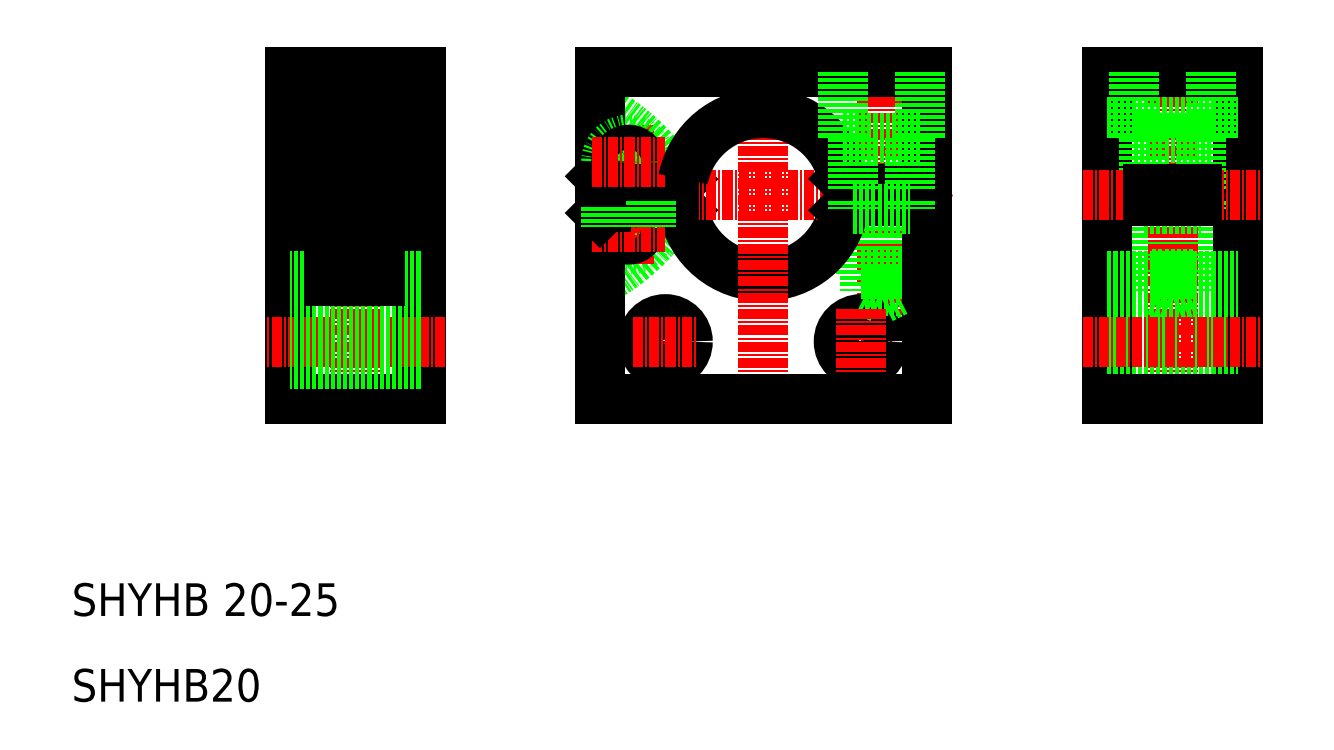
<metadata>
{"format":"dxf","ext":"dxf","renderer":"ezdxf+matplotlib","layout":"modelspace","background":"white","min_lineweight":24,"dpi":150}
</metadata>
<code>
0
SECTION
2
ENTITIES
0
ARC
8
0
10
126.2
20
111.4
30
0
40
2.75
50
180
51
0
0
LINE
8
CENTER
10
157.2
20
133.4
30
0
11
157.2
21
100.7
31
0
0
ARC
8
0
10
110.8
20
126.8
30
0
40
25
50
298.4
51
329.4
0
LINE
8
0
10
159.2
20
113.7
30
0
11
159.2
21
103.7
31
0
0
LINE
8
0
10
155.2
20
113.7
30
0
11
155.2
21
103.7
31
0
0
LINE
8
0
10
159.7
20
113.7
30
0
11
159.7
21
105.7
31
0
0
LINE
8
0
10
154.7
20
113.7
30
0
11
154.7
21
105.7
31
0
0
LINE
8
CENTER
10
126.2
20
123.9
30
0
11
126.2
21
106.9
31
0
0
LINE
8
0
10
162.7
20
114.7
30
0
11
162.7
21
90.44
31
0
0
LINE
8
0
10
122.7
20
113.2
30
0
11
122.7
21
90.44
31
0
0
ARC
8
0
10
142.7
20
115.4
30
0
40
10
50
191
51
349
0
LINE
8
CENTER
10
142.7
20
133.4
30
0
11
142.7
21
87.44
31
0
0
LINE
8
0
10
122.7
20
90.44
30
0
11
162.7
21
90.44
31
0
0
LINE
8
CENTER
10
130.7
20
101.4
30
0
11
130.7
21
93.44
31
0
0
CIRCLE
8
0
10
130.7
20
97.44
30
0
40
2.75
0
LINE
8
CENTER
10
126.7
20
97.44
30
0
11
134.7
21
97.44
31
0
0
LINE
8
CENTER
10
150.7
20
97.44
30
0
11
158.7
21
97.44
31
0
0
CIRCLE
8
0
10
154.7
20
97.44
30
0
40
2.75
0
LINE
8
0
10
155.2
20
103.7
30
0
11
159.2
21
103.7
31
0
0
LINE
8
0
10
154.7
20
105.7
30
0
11
159.7
21
105.7
31
0
0
LINE
8
0
10
157.2
20
102.7
30
0
11
155.2
21
103.7
31
0
0
LINE
8
CENTER
10
154.7
20
101.4
30
0
11
154.7
21
93.44
31
0
0
LINE
8
0
10
157.2
20
102.7
30
0
11
159.2
21
103.7
31
0
0
LINE
8
0
10
132.9
20
117.3
30
0
11
131.7
21
116.2
31
0
0
LINE
8
0
10
132.9
20
113.5
30
0
11
131.7
21
114.7
31
0
0
ARC
8
0
10
110.8
20
104
30
0
40
25
50
30.62
51
61.58
0
LINE
8
0
10
122.7
20
130.4
30
0
11
162.7
21
130.4
31
0
0
LINE
8
CENTER
10
119.7
20
115.4
30
0
11
165.7
21
115.4
31
0
0
LINE
8
0
10
122.7
20
130.4
30
0
11
122.7
21
117.7
31
0
0
LINE
8
0
10
128.9
20
119.4
30
0
11
128.9
21
116.2
31
0
0
LINE
8
0
10
123.4
20
119.4
30
0
11
123.4
21
116.9
31
0
0
CIRCLE
8
0
10
126.2
20
111.4
30
0
40
1.5
0
LINE
8
CENTER
10
121.7
20
111.4
30
0
11
130.7
21
111.4
31
0
0
LINE
8
0
10
124.2
20
114.7
30
0
11
131.7
21
114.7
31
0
0
LINE
8
0
10
124.2
20
116.2
30
0
11
131.7
21
116.2
31
0
0
LINE
8
0
10
124.2
20
114.7
30
0
11
122.7
21
113.2
31
0
0
LINE
8
0
10
124.2
20
116.2
30
0
11
122.7
21
117.7
31
0
0
LINE
8
0
10
123.4
20
116.9
30
0
11
123.4
21
113.9
31
0
0
LINE
8
0
10
128.9
20
116.2
30
0
11
128.9
21
114.7
31
0
0
ARC
8
0
10
126.2
20
119.4
30
0
40
2.75
50
0
51
180
0
CIRCLE
8
0
10
126.2
20
119.4
30
0
40
1.5
0
LINE
8
CENTER
10
121.7
20
119.4
30
0
11
130.7
21
119.4
31
0
0
LINE
8
0
10
153.7
20
116.2
30
0
11
162.7
21
116.2
31
0
0
LINE
8
0
10
153.6
20
114.7
30
0
11
162.7
21
114.7
31
0
0
ARC
8
0
10
142.7
20
115.4
30
0
40
10
50
11.19
51
169
0
LINE
8
0
10
152.5
20
113.5
30
0
11
153.6
21
114.7
31
0
0
LINE
8
0
10
152.5
20
117.4
30
0
11
153.7
21
116.2
31
0
0
LINE
8
0
10
162.7
20
130.4
30
0
11
162.7
21
116.2
31
0
0
LINE
8
0
10
190.3
20
113.7
30
0
11
190.3
21
105.7
31
0
0
LINE
8
0
10
195.3
20
113.7
30
0
11
195.3
21
105.7
31
0
0
LINE
8
0
10
190.8
20
113.7
30
0
11
190.8
21
103.7
31
0
0
LINE
8
0
10
194.8
20
113.7
30
0
11
194.8
21
103.7
31
0
0
LINE
8
CENTER
10
192.8
20
133.4
30
0
11
192.8
21
87.44
31
0
0
LINE
8
0
10
184.8
20
114.7
30
0
11
184.8
21
90.44
31
0
0
LINE
8
0
10
200.8
20
114.7
30
0
11
200.8
21
90.44
31
0
0
LINE
8
0
10
184.8
20
94.69
30
0
11
200.8
21
94.69
31
0
0
LINE
8
0
10
184.8
20
90.44
30
0
11
200.8
21
90.44
31
0
0
LINE
8
0
10
184.8
20
100.2
30
0
11
200.8
21
100.2
31
0
0
LINE
8
0
10
190.3
20
105.7
30
0
11
195.3
21
105.7
31
0
0
LINE
8
0
10
184.8
20
105.4
30
0
11
200.8
21
105.4
31
0
0
LINE
8
0
10
190.8
20
103.7
30
0
11
194.8
21
103.7
31
0
0
LINE
8
0
10
192.8
20
102.7
30
0
11
194.8
21
103.7
31
0
0
LINE
8
0
10
192.8
20
102.7
30
0
11
190.8
21
103.7
31
0
0
LINE
8
CENTER
10
181.8
20
97.44
30
0
11
203.8
21
97.44
31
0
0
LINE
8
0
10
200.8
20
130.4
30
0
11
200.8
21
116.2
31
0
0
LINE
8
0
10
184.8
20
130.4
30
0
11
184.8
21
116.2
31
0
0
LINE
8
0
10
184.8
20
114.7
30
0
11
200.8
21
114.7
31
0
0
LINE
8
0
10
184.8
20
116.2
30
0
11
200.8
21
116.2
31
0
0
LINE
8
0
10
184.8
20
125.4
30
0
11
200.8
21
125.4
31
0
0
LINE
8
0
10
184.8
20
130.4
30
0
11
200.8
21
130.4
31
0
0
TEXT
8
0
10
57.95
20
63.83
30
0
40
4
1
SHYHB 20-25
0
TEXT
8
0
10
57.95
20
53.34
30
0
40
4
1
SHYHB20
0
LINE
8
0
10
189.3
20
113.7
30
0
11
196.3
21
113.7
31
0
0
LINE
8
0
10
188.1
20
122.4
30
0
11
197.6
21
122.4
31
0
0
LINE
8
0
10
188.1
20
130.4
30
0
11
188.1
21
122.4
31
0
0
LINE
8
0
10
189.3
20
122.4
30
0
11
189.3
21
116.2
31
0
0
LINE
8
0
10
189.3
20
114.7
30
0
11
189.3
21
113.7
31
0
0
LINE
8
0
10
197.6
20
130.4
30
0
11
197.6
21
122.4
31
0
0
LINE
8
0
10
196.3
20
122.4
30
0
11
196.3
21
116.2
31
0
0
LINE
8
0
10
196.3
20
114.7
30
0
11
196.3
21
113.7
31
0
0
LINE
8
0
10
153.7
20
113.7
30
0
11
160.7
21
113.7
31
0
0
LINE
8
0
10
152.4
20
122.4
30
0
11
161.9
21
122.4
31
0
0
LINE
8
0
10
152.4
20
130.4
30
0
11
152.4
21
122.4
31
0
0
LINE
8
0
10
153.7
20
122.4
30
0
11
153.7
21
116.2
31
0
0
LINE
8
0
10
153.7
20
114.7
30
0
11
153.7
21
113.7
31
0
0
LINE
8
0
10
161.9
20
130.4
30
0
11
161.9
21
122.4
31
0
0
LINE
8
0
10
160.7
20
122.4
30
0
11
160.7
21
116.2
31
0
0
LINE
8
0
10
160.7
20
114.7
30
0
11
160.7
21
113.7
31
0
0
LINE
8
0
10
123.4
20
113.9
30
0
11
123.4
21
111.4
31
0
0
LINE
8
0
10
128.9
20
114.7
30
0
11
128.9
21
111.4
31
0
0
LINE
8
CENTER
10
181.8
20
115.4
30
0
11
203.8
21
115.4
31
0
0
LINE
8
0
10
189.8
20
114.7
30
0
11
189.8
21
116.2
31
0
0
LINE
8
0
10
195.8
20
114.7
30
0
11
195.8
21
116.2
31
0
0
LINE
8
0
10
84.69
20
114.7
30
0
11
84.69
21
90.44
31
0
0
LINE
8
0
10
100.7
20
114.7
30
0
11
100.7
21
90.44
31
0
0
LINE
8
CENTER
10
92.69
20
133.4
30
0
11
92.69
21
87.44
31
0
0
LINE
8
CENTER
10
103.7
20
97.44
30
0
11
81.69
21
97.44
31
0
0
LINE
8
0
10
100.7
20
100.2
30
0
11
84.69
21
100.2
31
0
0
LINE
8
0
10
100.7
20
90.44
30
0
11
84.69
21
90.44
31
0
0
LINE
8
0
10
100.7
20
94.69
30
0
11
84.69
21
94.69
31
0
0
LINE
8
CENTER
10
103.7
20
115.4
30
0
11
81.69
21
115.4
31
0
0
LINE
8
0
10
100.7
20
130.4
30
0
11
84.69
21
130.4
31
0
0
LINE
8
0
10
100.7
20
125.4
30
0
11
84.69
21
125.4
31
0
0
LINE
8
0
10
100.7
20
116.2
30
0
11
95.69
21
116.2
31
0
0
LINE
8
0
10
100.7
20
114.7
30
0
11
95.69
21
114.7
31
0
0
LINE
8
0
10
100.7
20
105.4
30
0
11
84.69
21
105.4
31
0
0
LINE
8
0
10
100.7
20
130.4
30
0
11
100.7
21
116.2
31
0
0
LINE
8
0
10
95.69
20
104.9
30
0
11
95.69
21
126
31
0
0
LINE
8
0
10
89.69
20
104.9
30
0
11
89.69
21
126
31
0
0
LINE
8
0
10
84.69
20
130.4
30
0
11
84.69
21
116.2
31
0
0
LINE
8
0
10
95.69
20
104.9
30
0
11
89.69
21
104.9
31
0
0
LINE
8
0
10
95.69
20
126
30
0
11
89.69
21
126
31
0
0
LINE
8
0
10
95.69
20
122.2
30
0
11
89.69
21
122.2
31
0
0
LINE
8
0
10
95.69
20
108.7
30
0
11
89.69
21
108.7
31
0
0
LINE
8
0
10
89.69
20
114.7
30
0
11
84.69
21
114.7
31
0
0
LINE
8
0
10
89.69
20
116.2
30
0
11
84.69
21
116.2
31
0
0
ENDSEC
0
EOF

</code>
